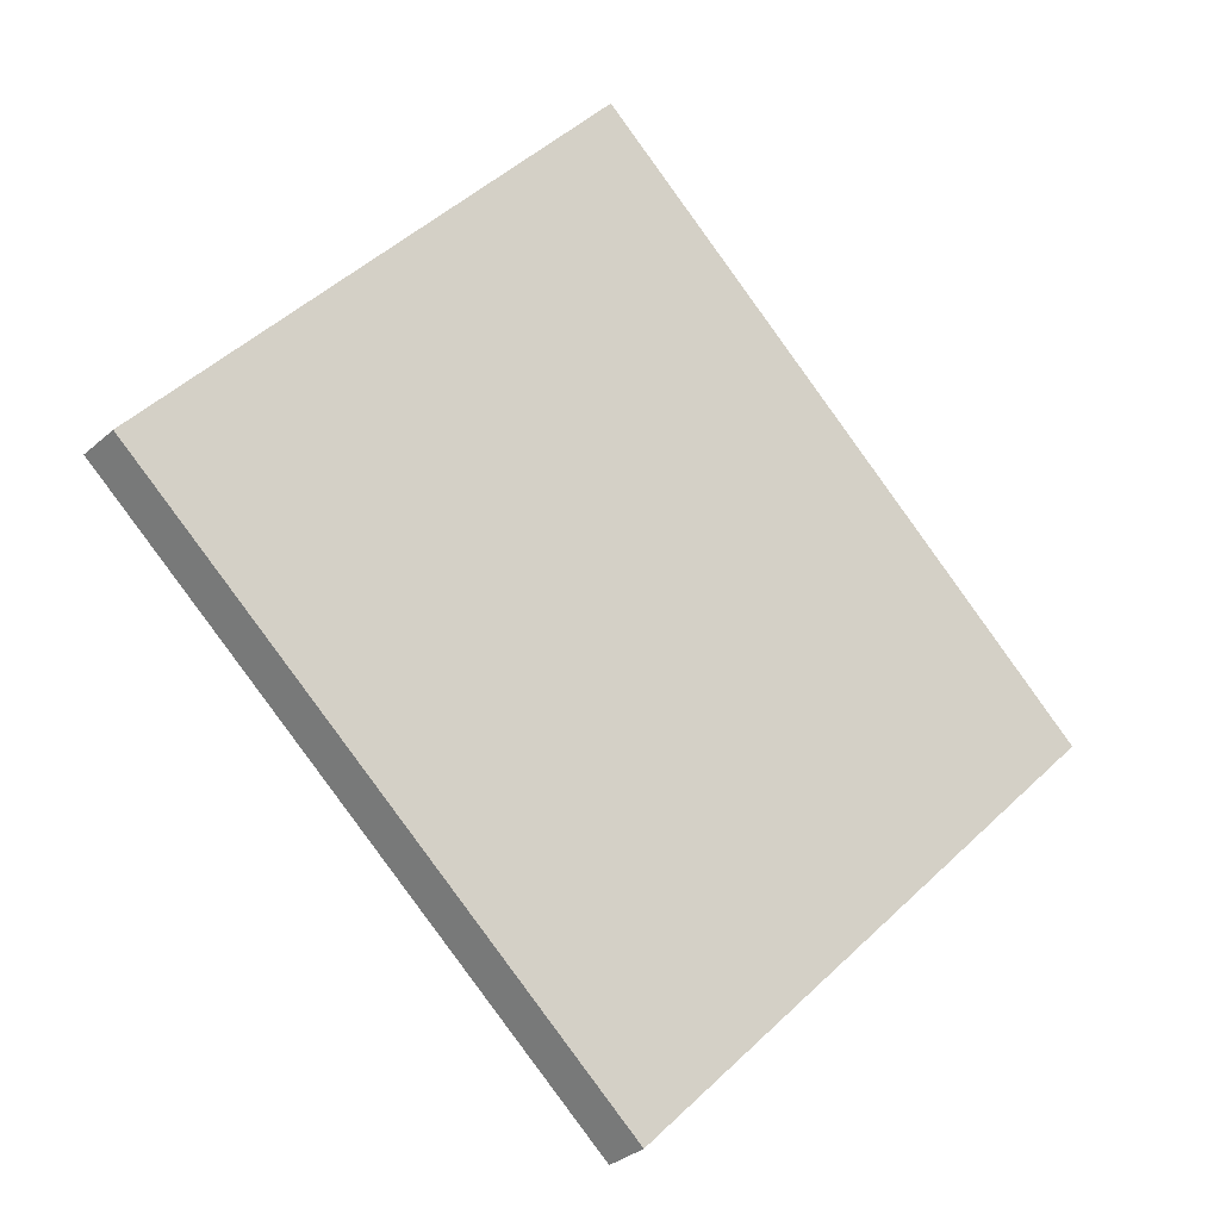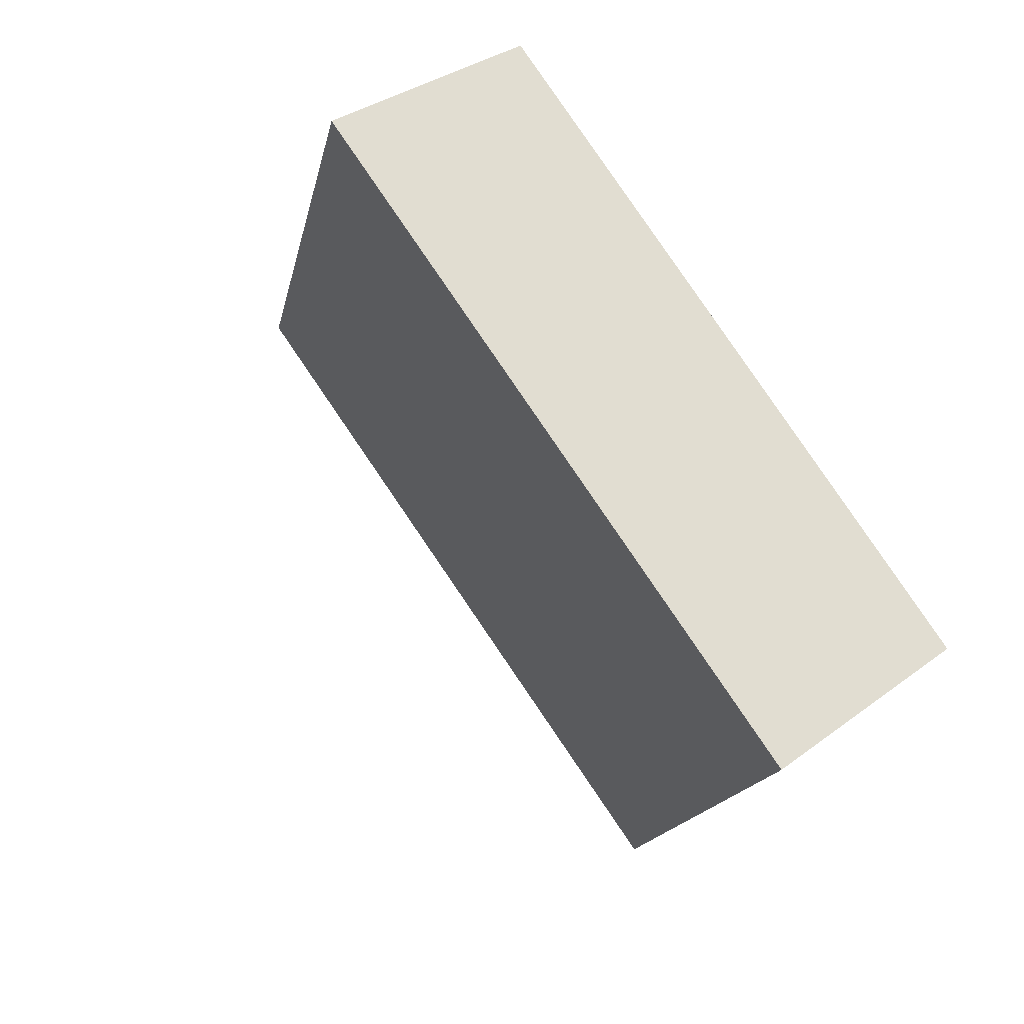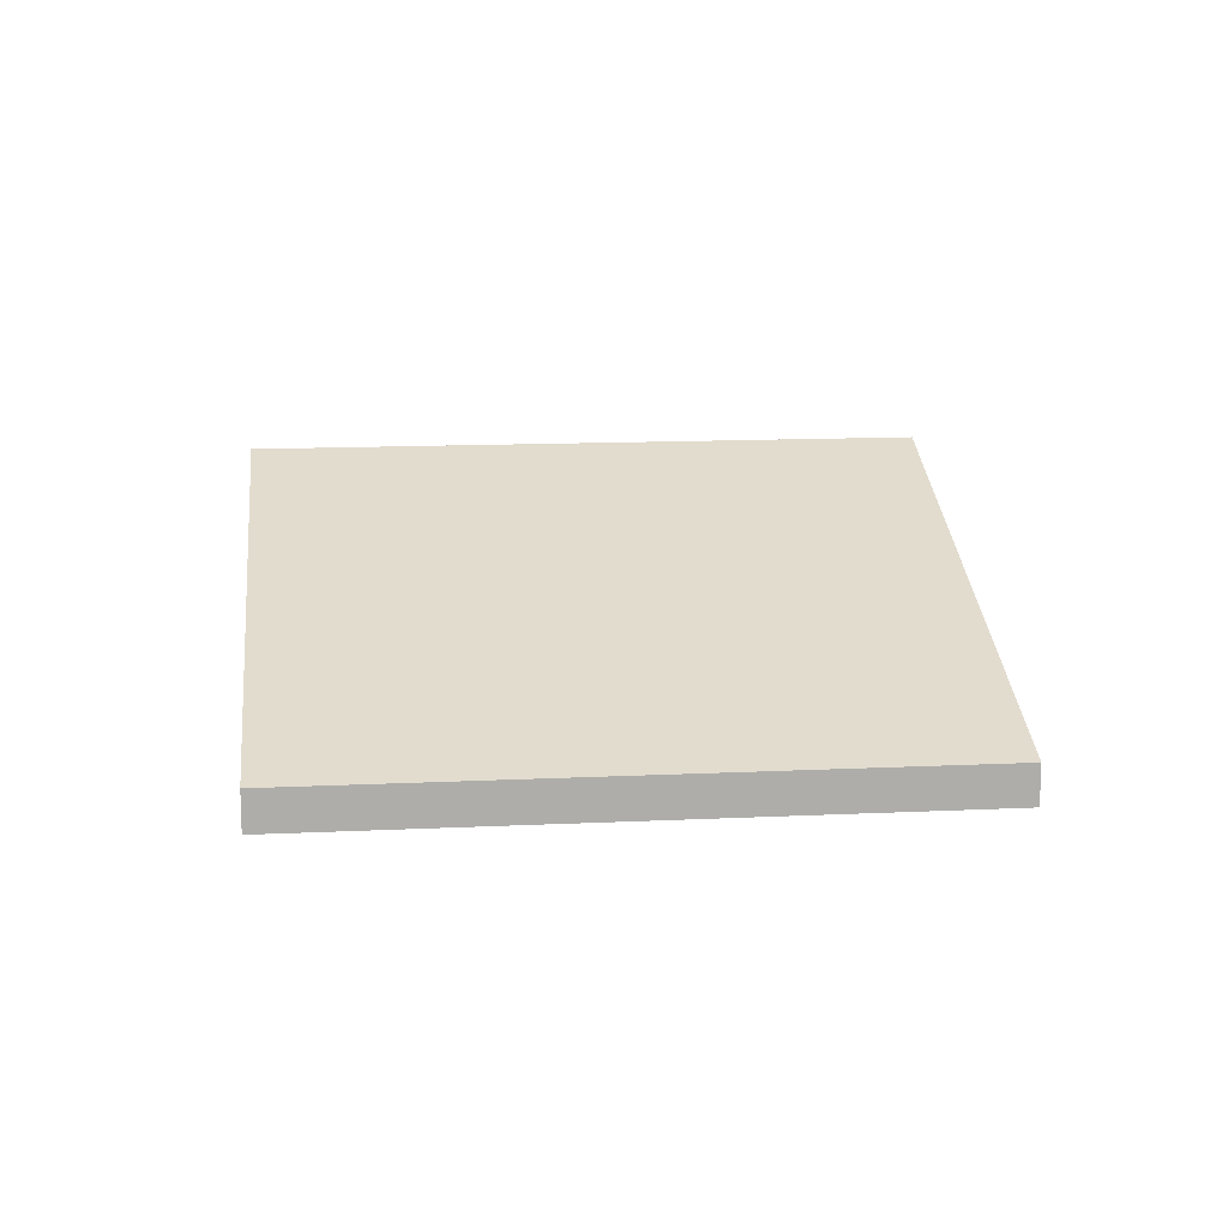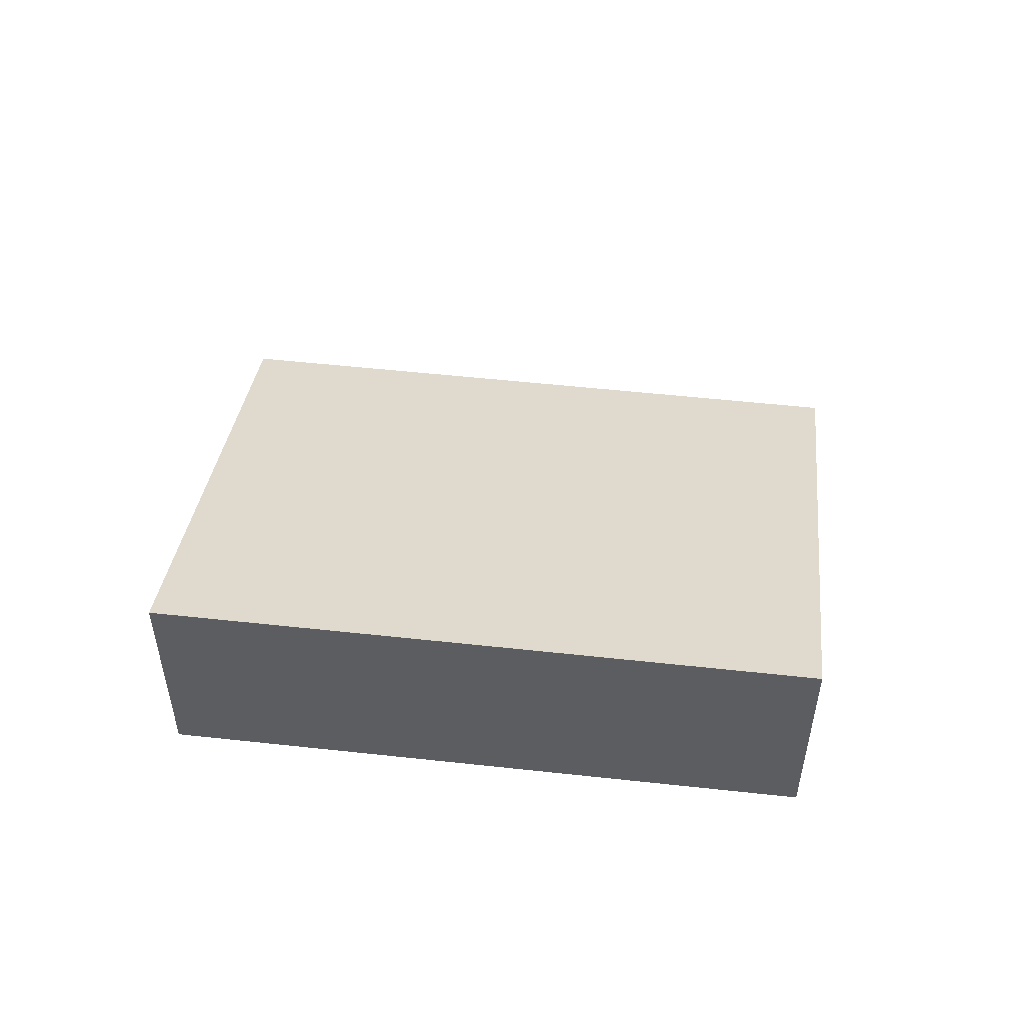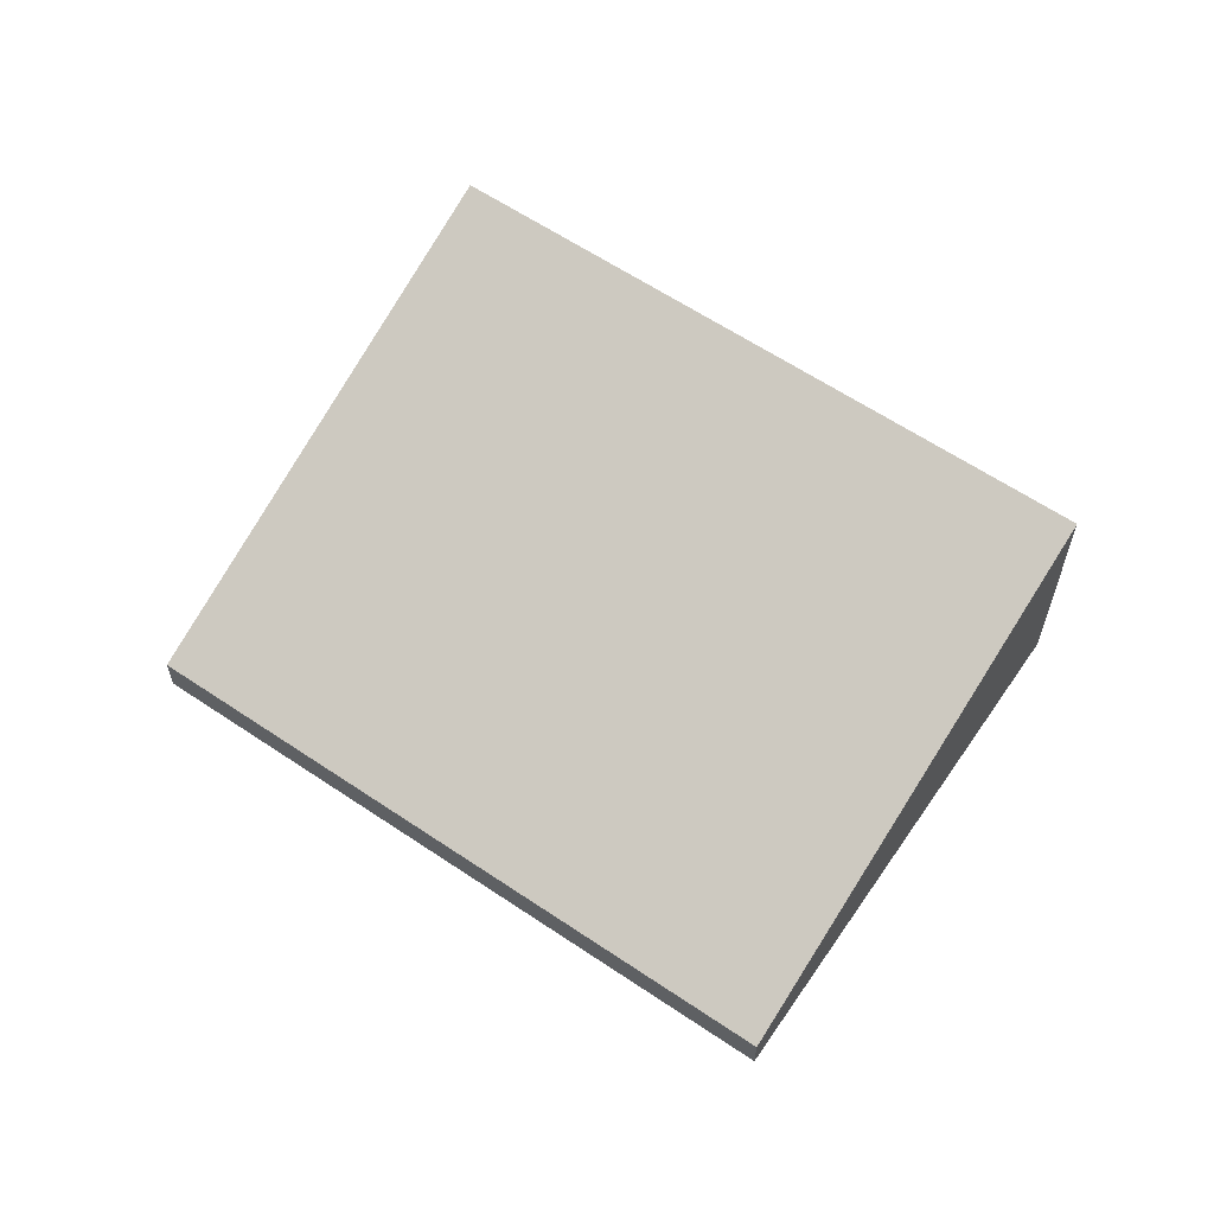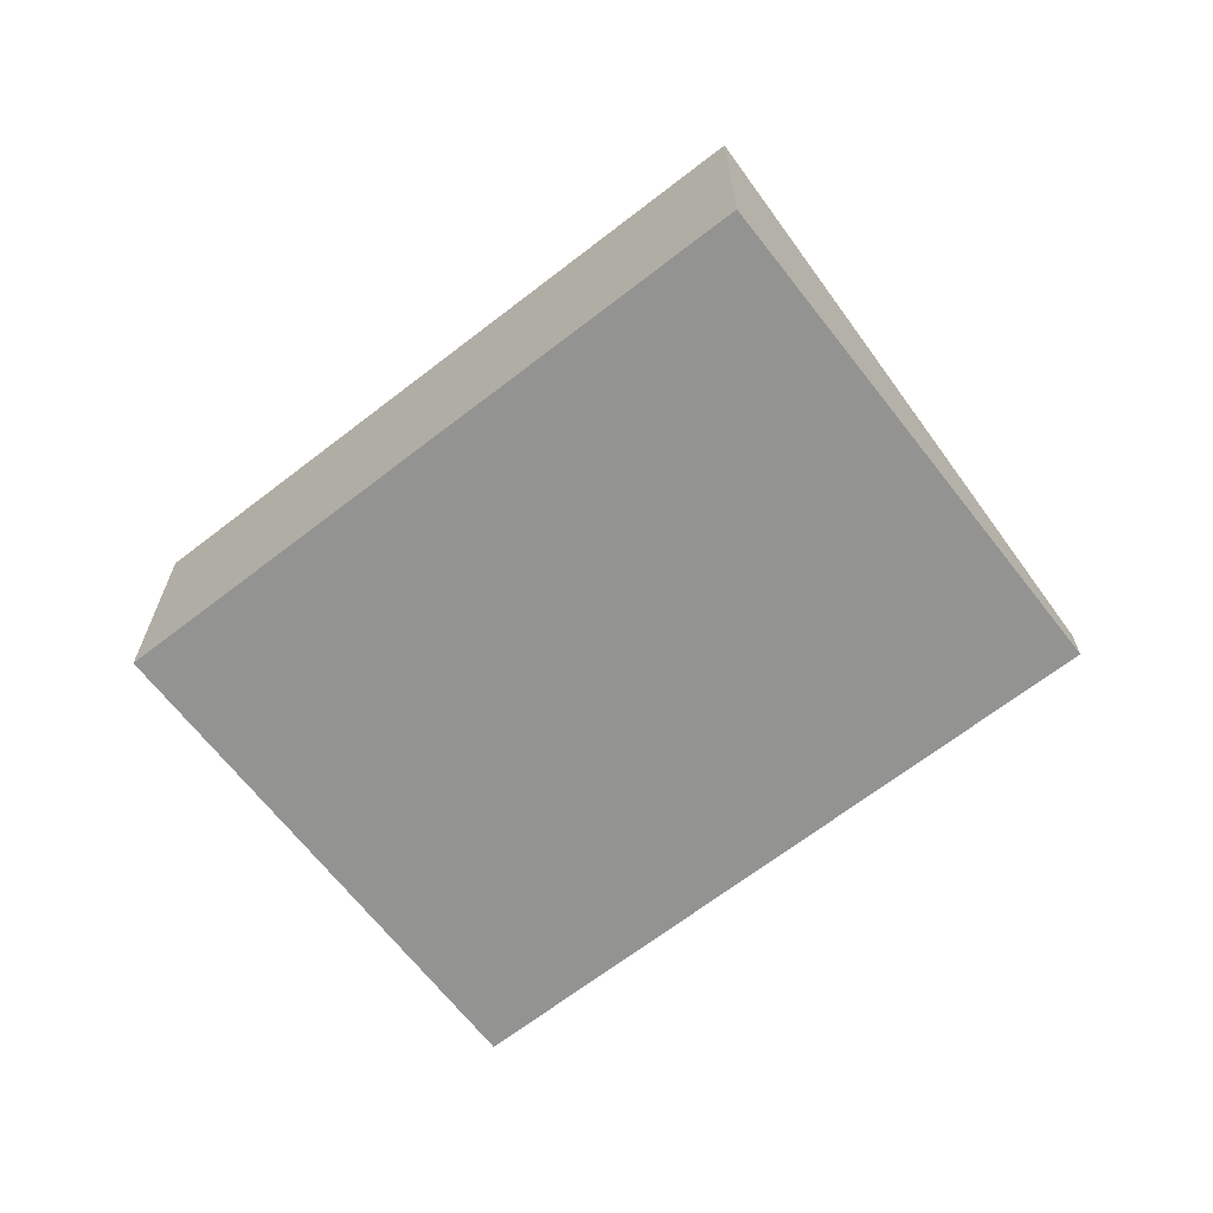
<metadata>
{"format":"obj","ext":"obj","renderer":"f3d","projection":"perspective","resolution":1024,"background":"white","views":[{"elev":-34.8,"azim":138.8,"up":"+Z"},{"elev":32.9,"azim":-136.2,"up":"+Z"},{"elev":13.3,"azim":135.0,"up":"+Y"},{"elev":53.0,"azim":-32.0,"up":"+Y"},{"elev":61.8,"azim":175.7,"up":"+Y"},{"elev":-66.7,"azim":-0.8,"up":"+Y"}]}
</metadata>
<code>
v  2.486 0.31 -3.103
v  4.074 1.829 3.264
v  6.561 0.31 0.161
v  0 1.829 1.12e-16
v  6.561 -9.858e-18 0.161
v  2.486 1.9e-16 -3.103
v  0 0 0
v  4.074 -1.999e-16 3.264
g defaultobject
f 1 2 3
f 2 1 4
f 5 1 3
f 1 5 6
f 1 7 4
f 7 1 6
f 7 2 4
f 2 7 8
f 8 3 2
f 3 8 5
f 8 6 5
f 6 8 7

</code>
